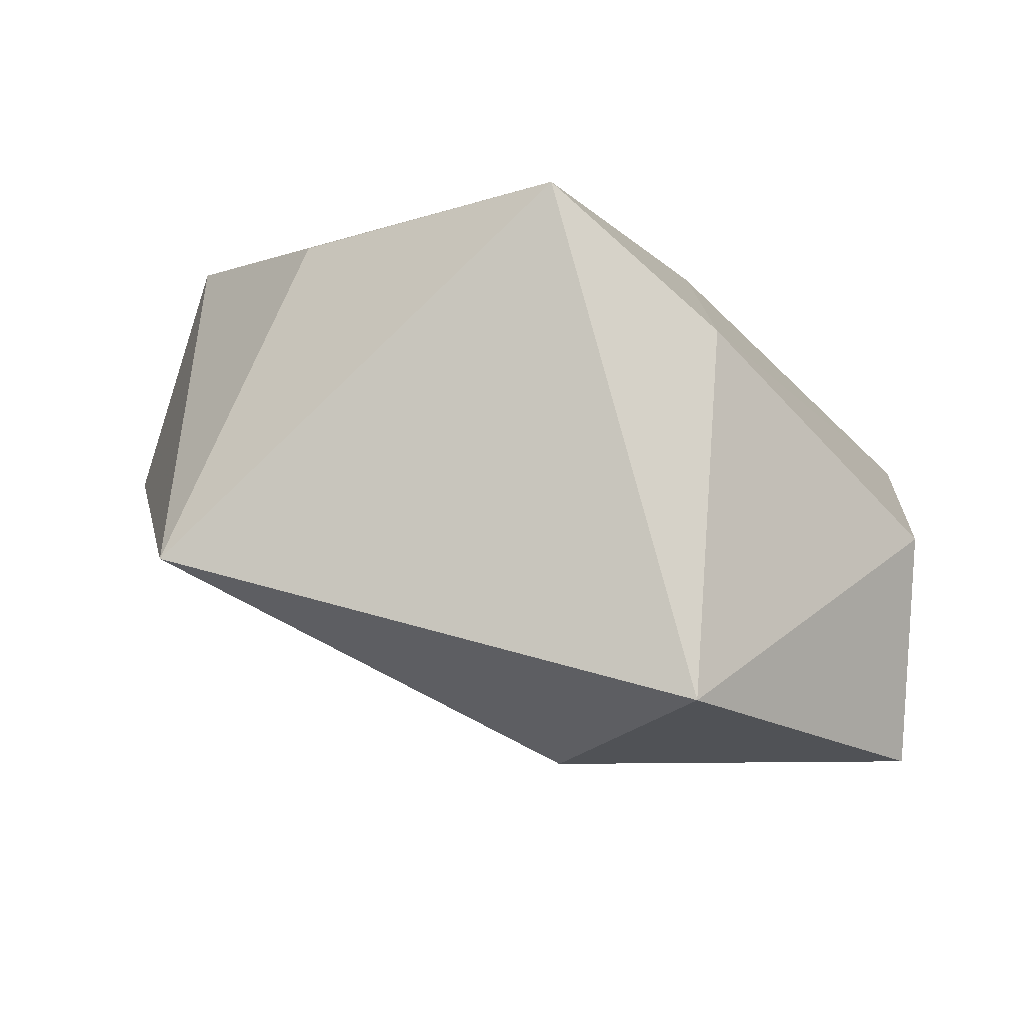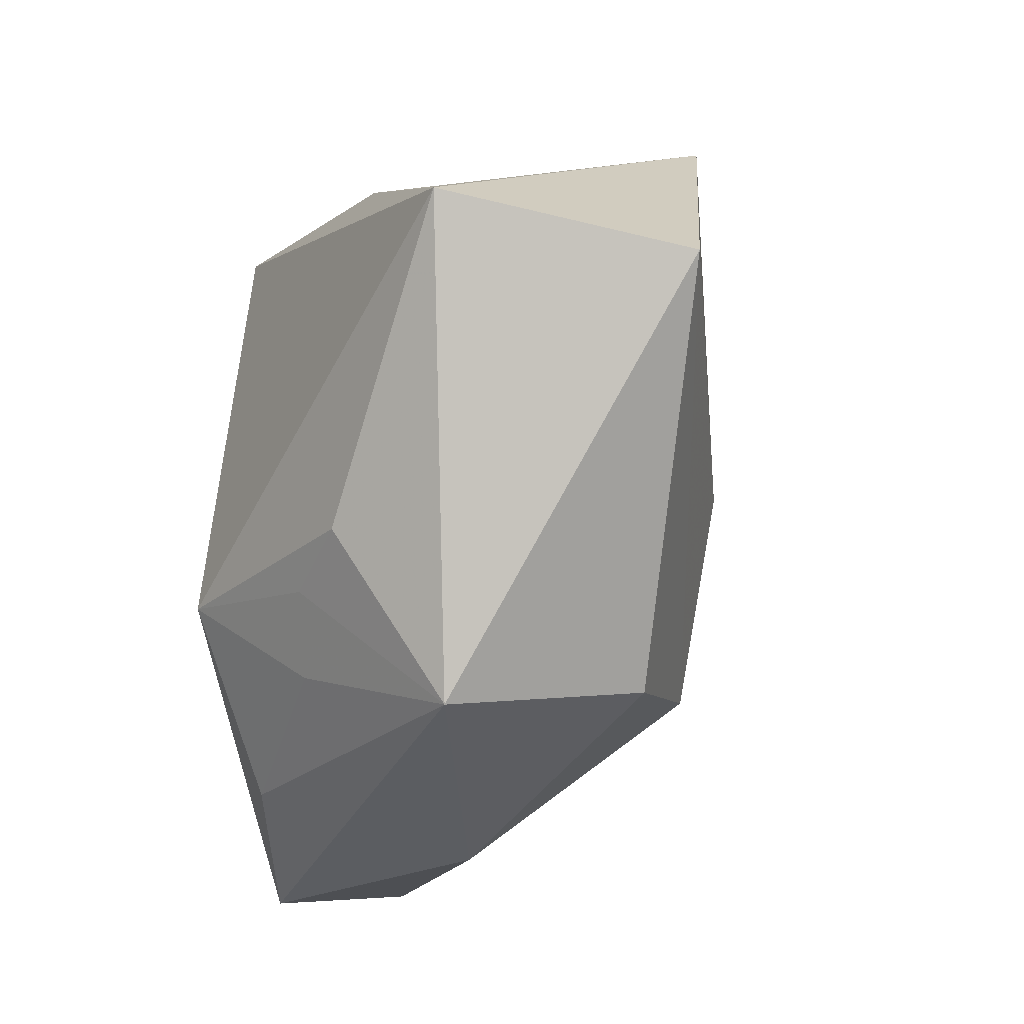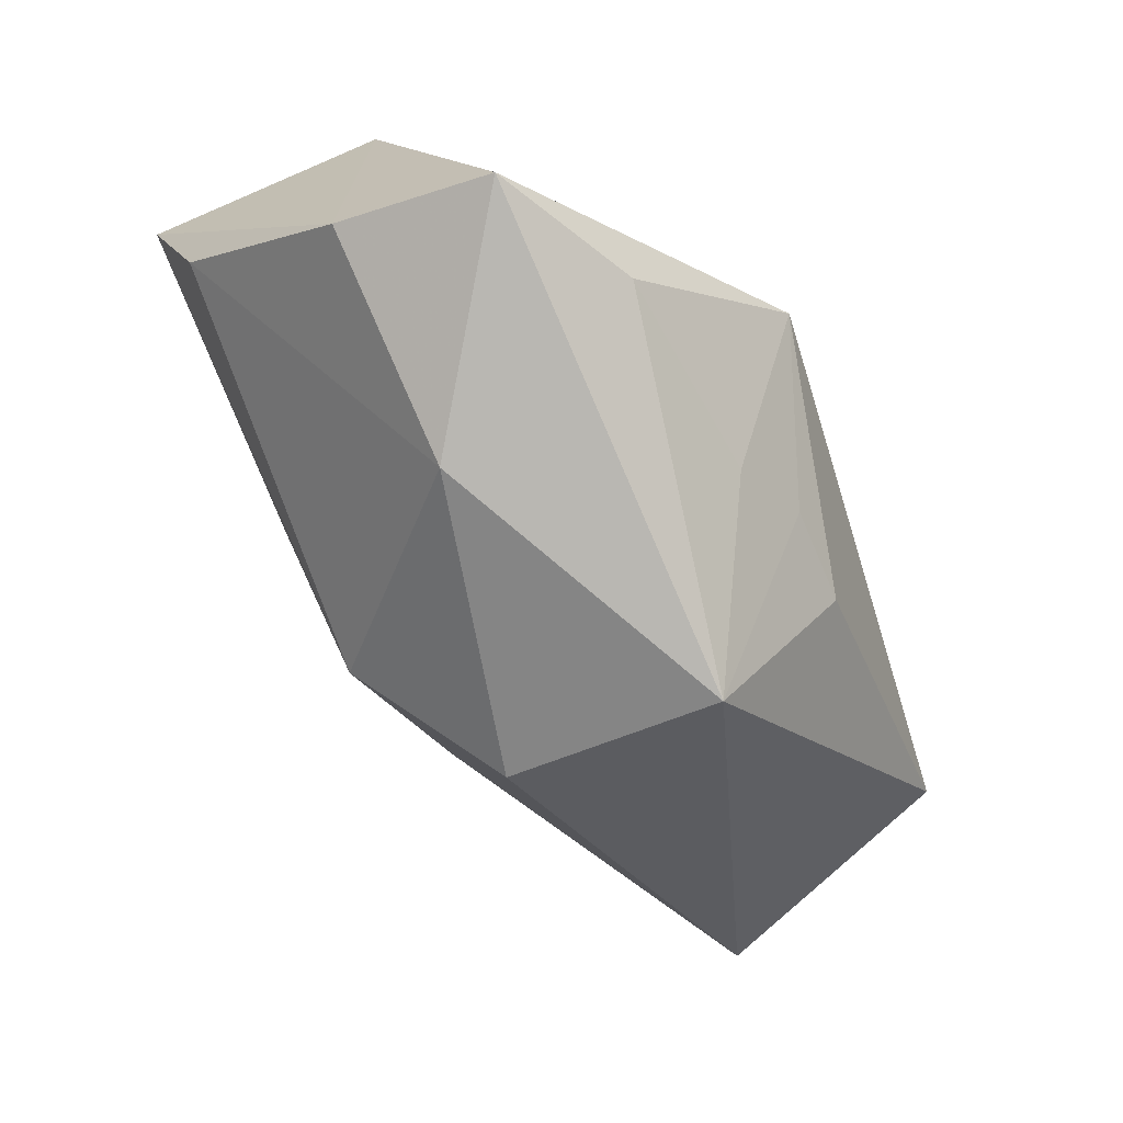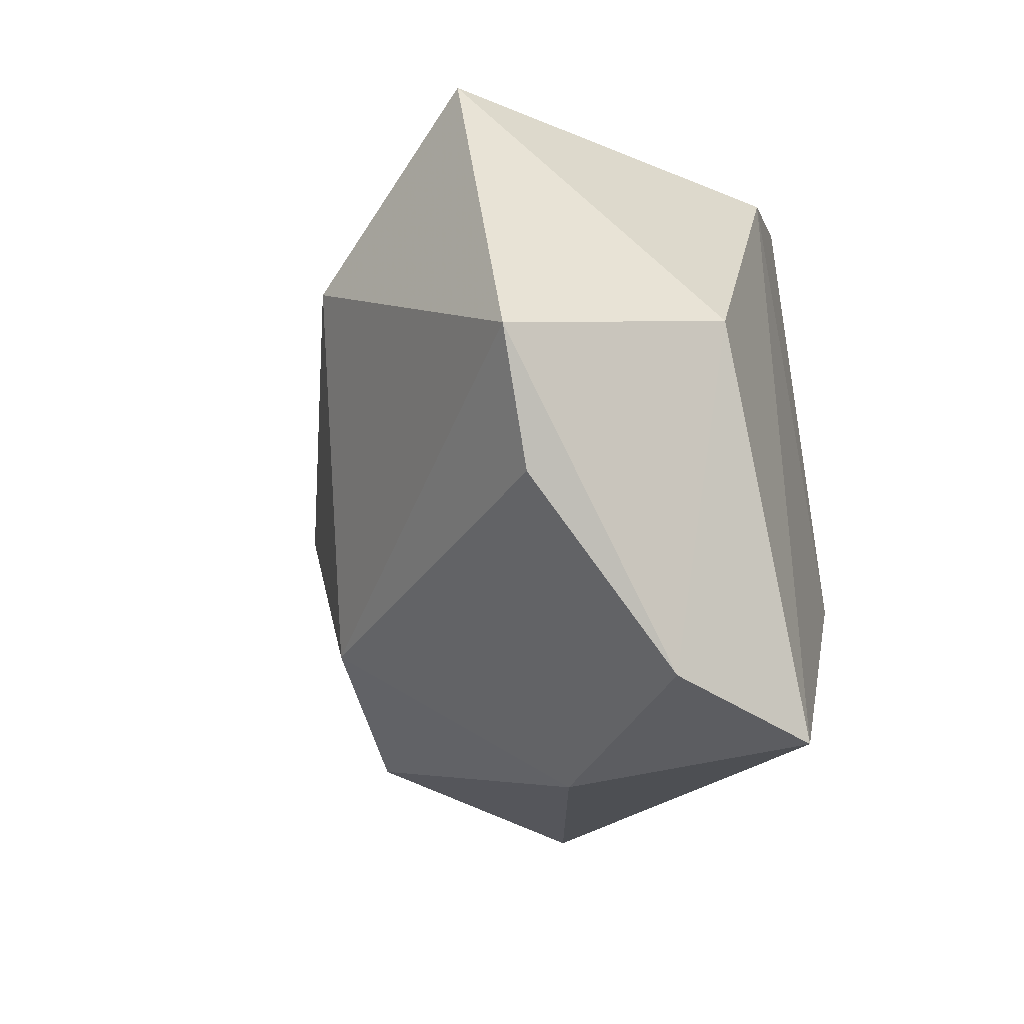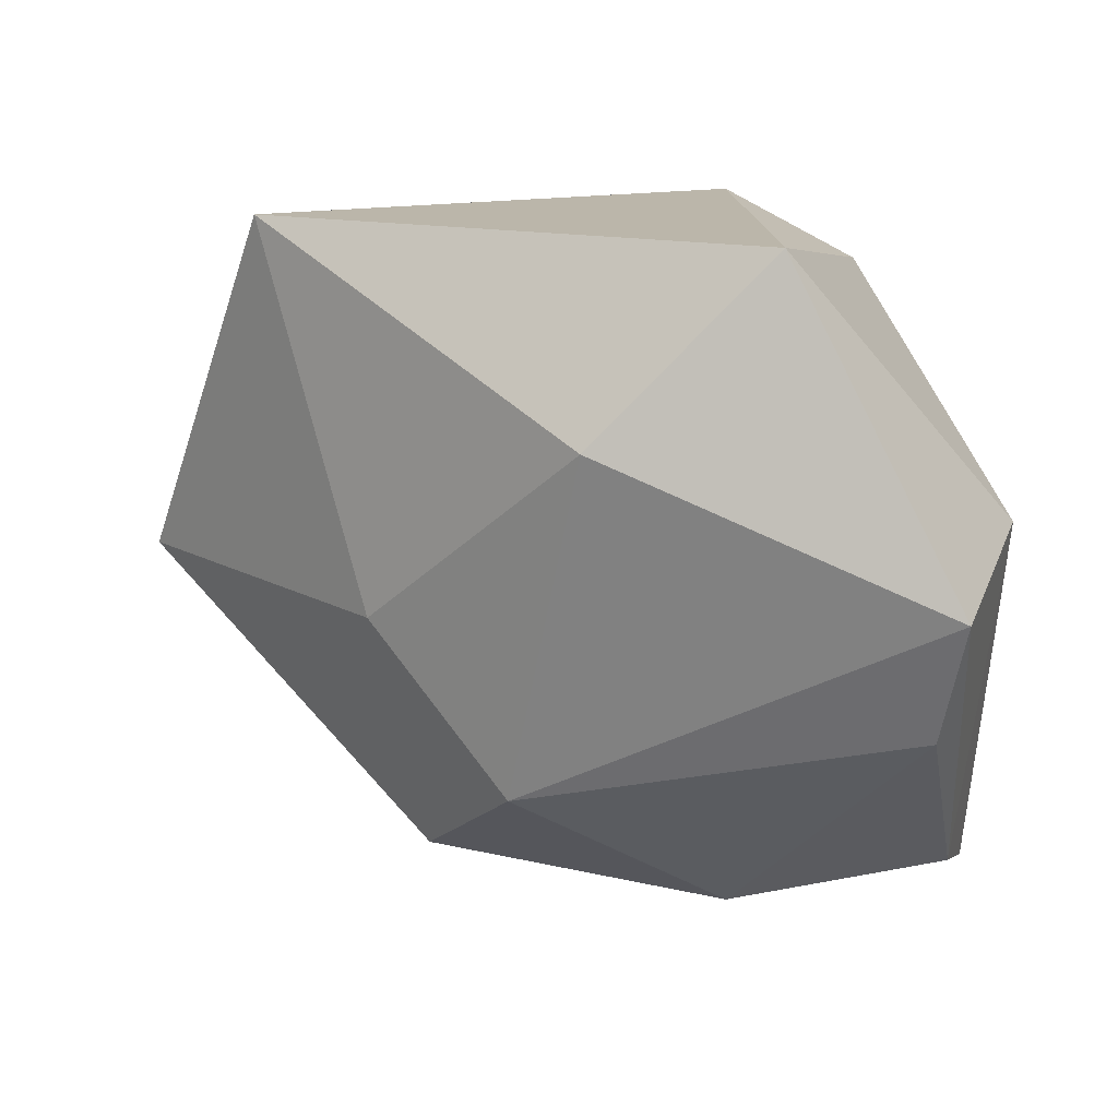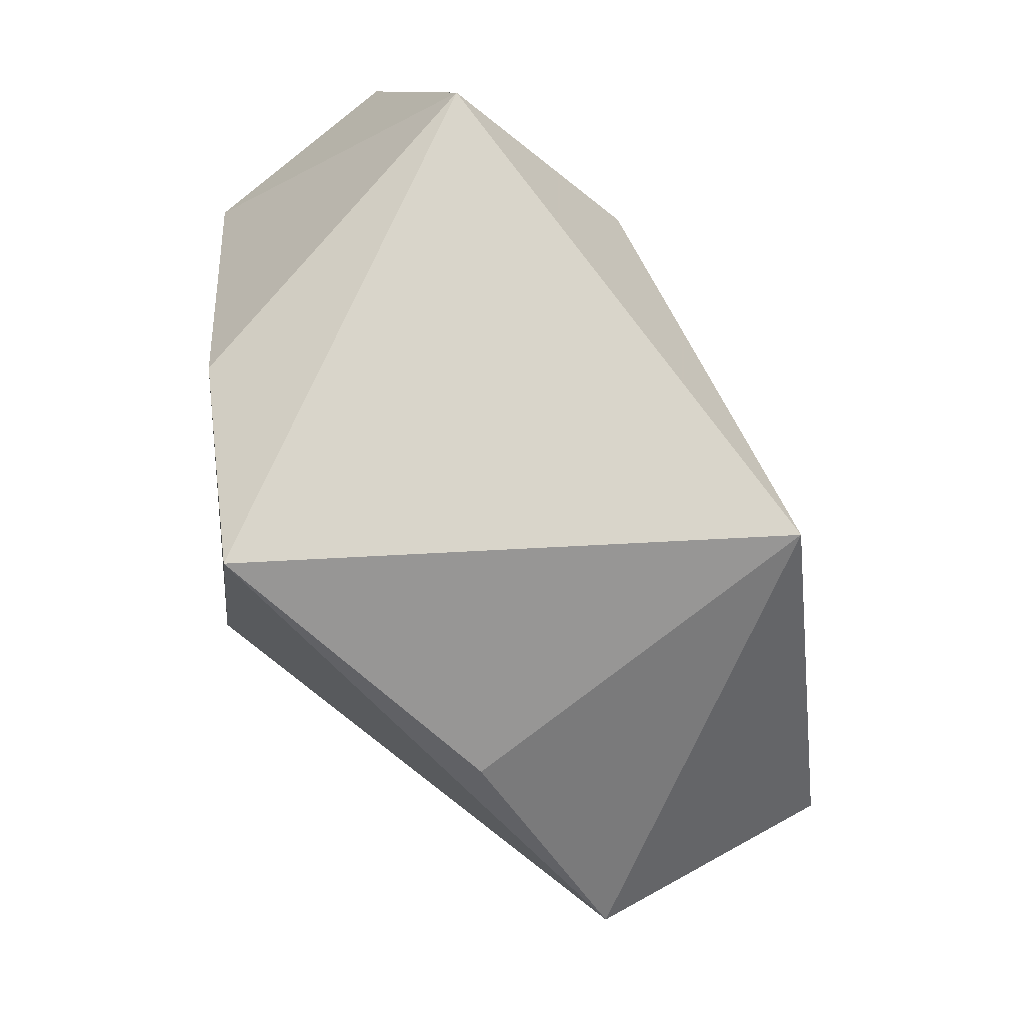
<metadata>
{"format":"obj","ext":"obj","renderer":"f3d","projection":"perspective","resolution":1024,"background":"white","views":[{"elev":-6.7,"azim":-167.6,"up":"+Z"},{"elev":-39.4,"azim":61.0,"up":"+Y"},{"elev":-76.8,"azim":-72.1,"up":"+Y"},{"elev":-15.1,"azim":-122.2,"up":"+Y"},{"elev":14.2,"azim":-166.5,"up":"+Y"},{"elev":74.5,"azim":39.3,"up":"+Y"}]}
</metadata>
<code>
v -0.03639 -0.03399 0.005685
v 0.01244 -0.0205 0.0232
v -0.03622 -0.02894 -0.009596
v 0.01626 -0.0313 -0.01067
v 0.002901 -0.02174 0.0223
v -0.006919 0.03218 0.02707
v 0.05044 -0.004847 0.002954
v -0.021 0.03223 -0.02439
v -0.03879 0.0005905 -0.03009
v 0.03362 0.03223 -0.009743
v 0.02291 0.01763 0.02529
v 0.01996 -0.00562 -0.01839
v -0.04085 0.004647 -0.006598
v -0.01408 -0.01455 0.02707
v -0.02352 -0.02914 0.01414
v -0.02267 0.02696 0.01236
v -0.01389 -0.03633 -0.00673
v -0.03588 -0.01187 -0.0257
v 0.01337 -0.0381 0.01056
v -0.003735 -0.02705 0.01823
v -0.004037 0.01419 -0.03038
v 0.041 0.0002017 0.02707
v 0.004756 -0.02169 -0.02276
f 10 8 6
f 8 10 21
f 6 8 16
f 8 13 16
f 16 14 6
f 3 13 9
f 9 13 8
f 8 21 9
f 9 21 23
f 23 21 12
f 12 21 10
f 12 7 23
f 10 7 12
f 3 17 1
f 1 17 19
f 1 13 3
f 1 16 13
f 14 16 1
f 23 7 4
f 4 7 19
f 4 17 23
f 19 17 4
f 19 7 22
f 22 2 19
f 14 2 22
f 6 14 22
f 22 7 10
f 3 9 18
f 18 9 23
f 23 17 18
f 18 17 3
f 15 1 19
f 14 1 15
f 19 2 5
f 5 2 14
f 11 10 6
f 6 22 11
f 11 22 10
f 20 15 19
f 14 15 20
f 19 5 20
f 20 5 14

</code>
